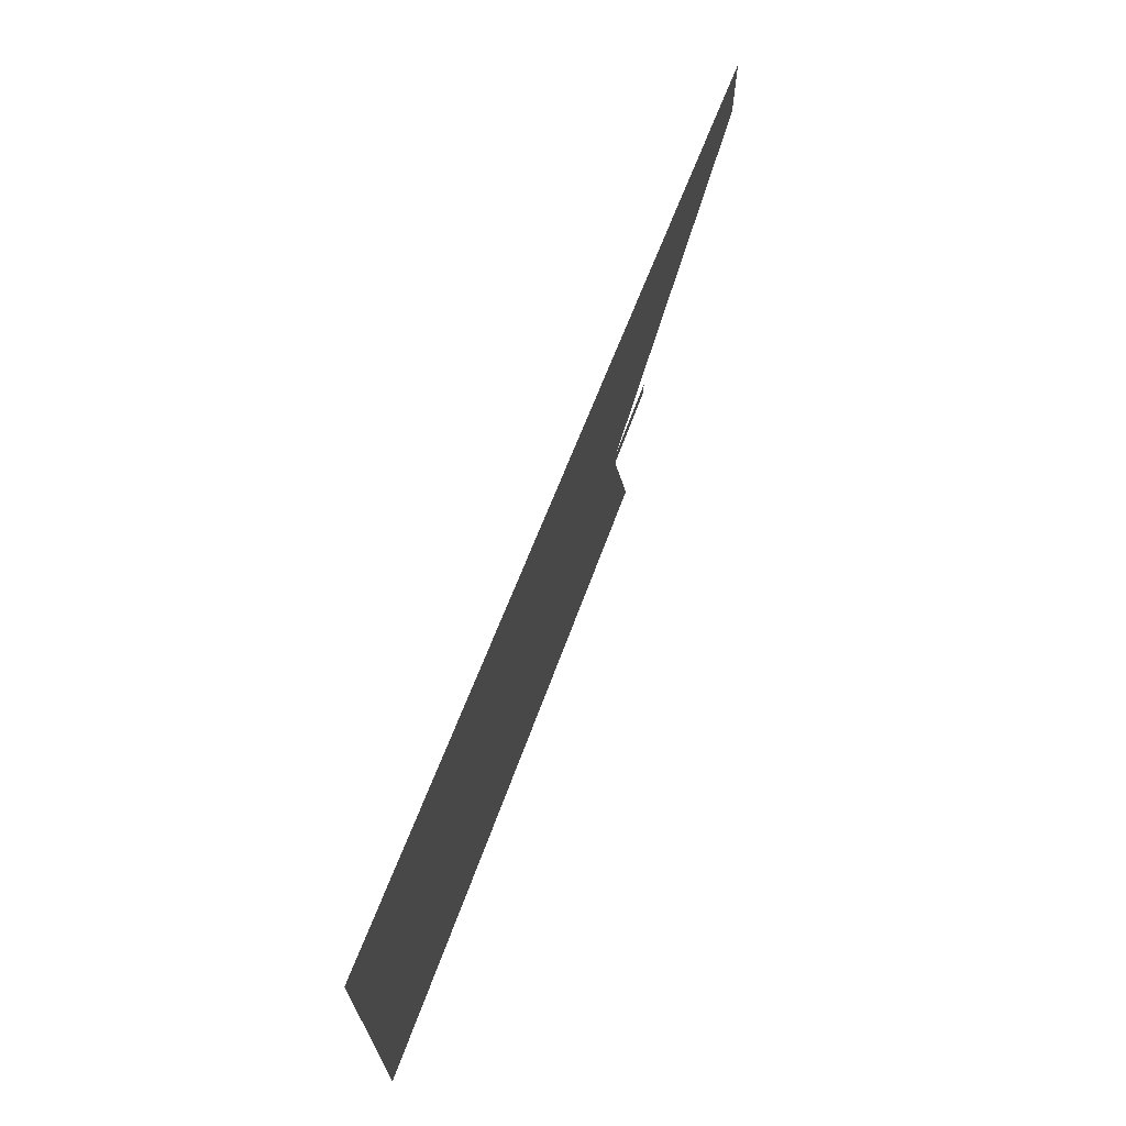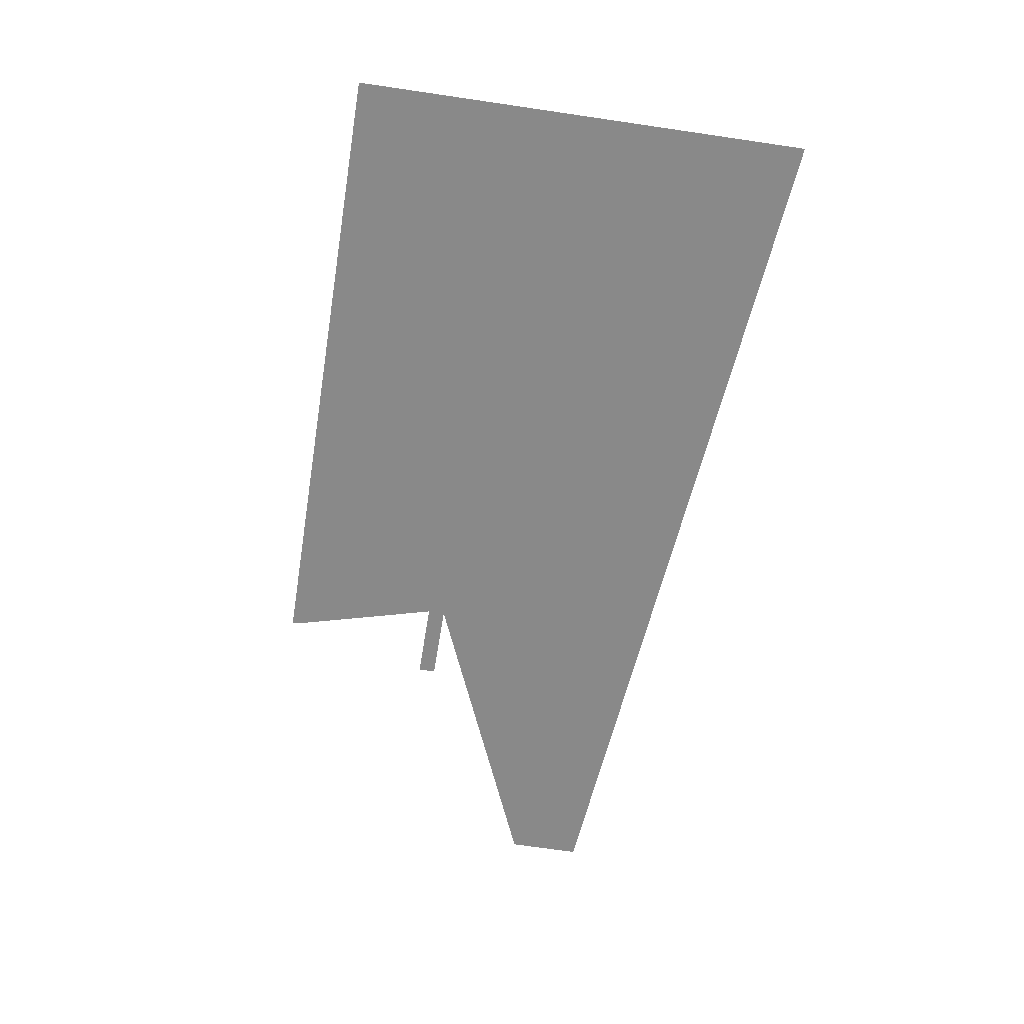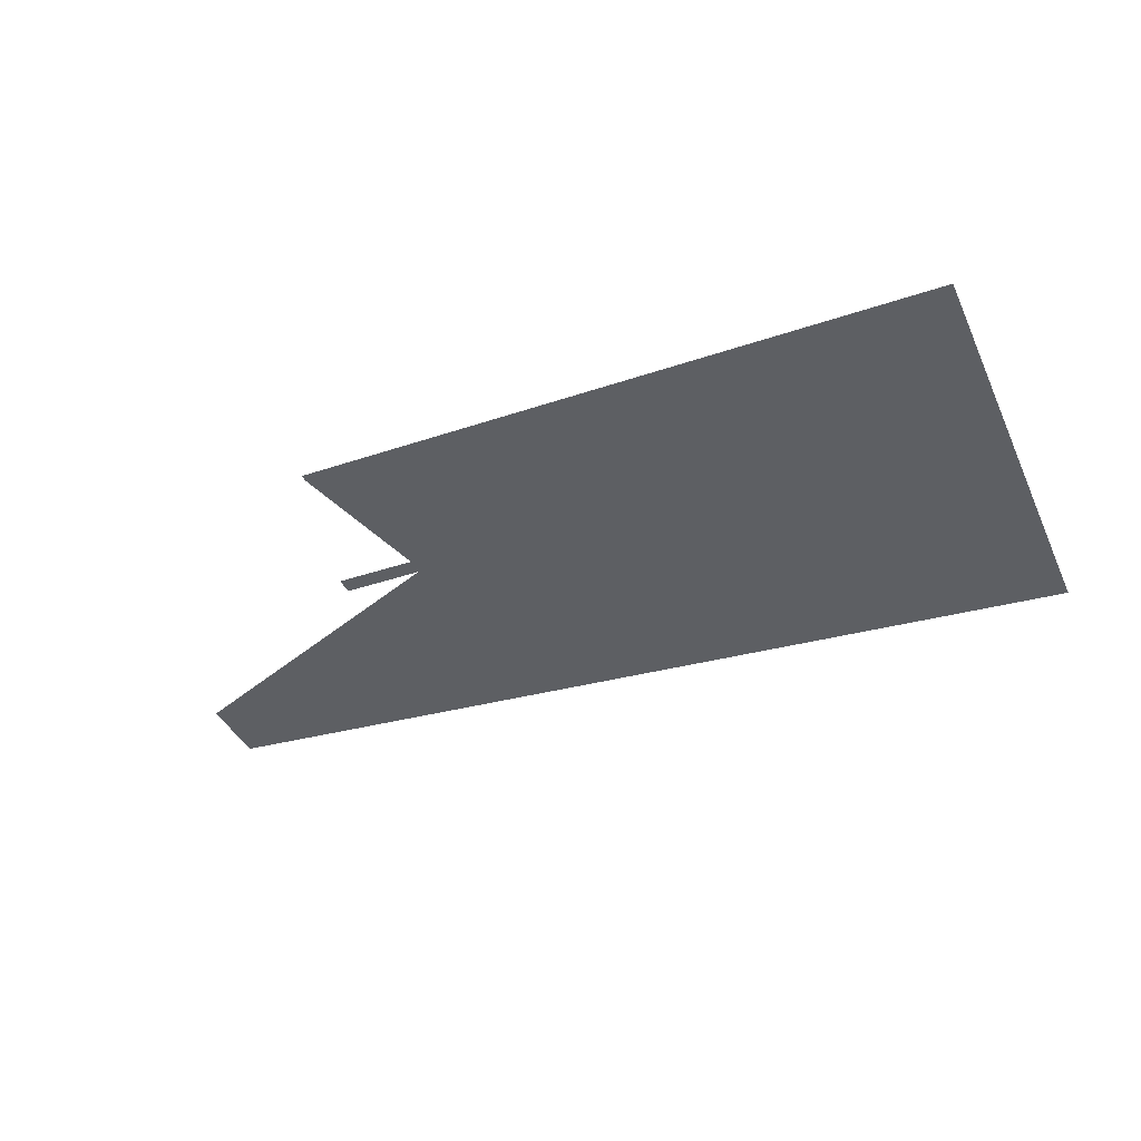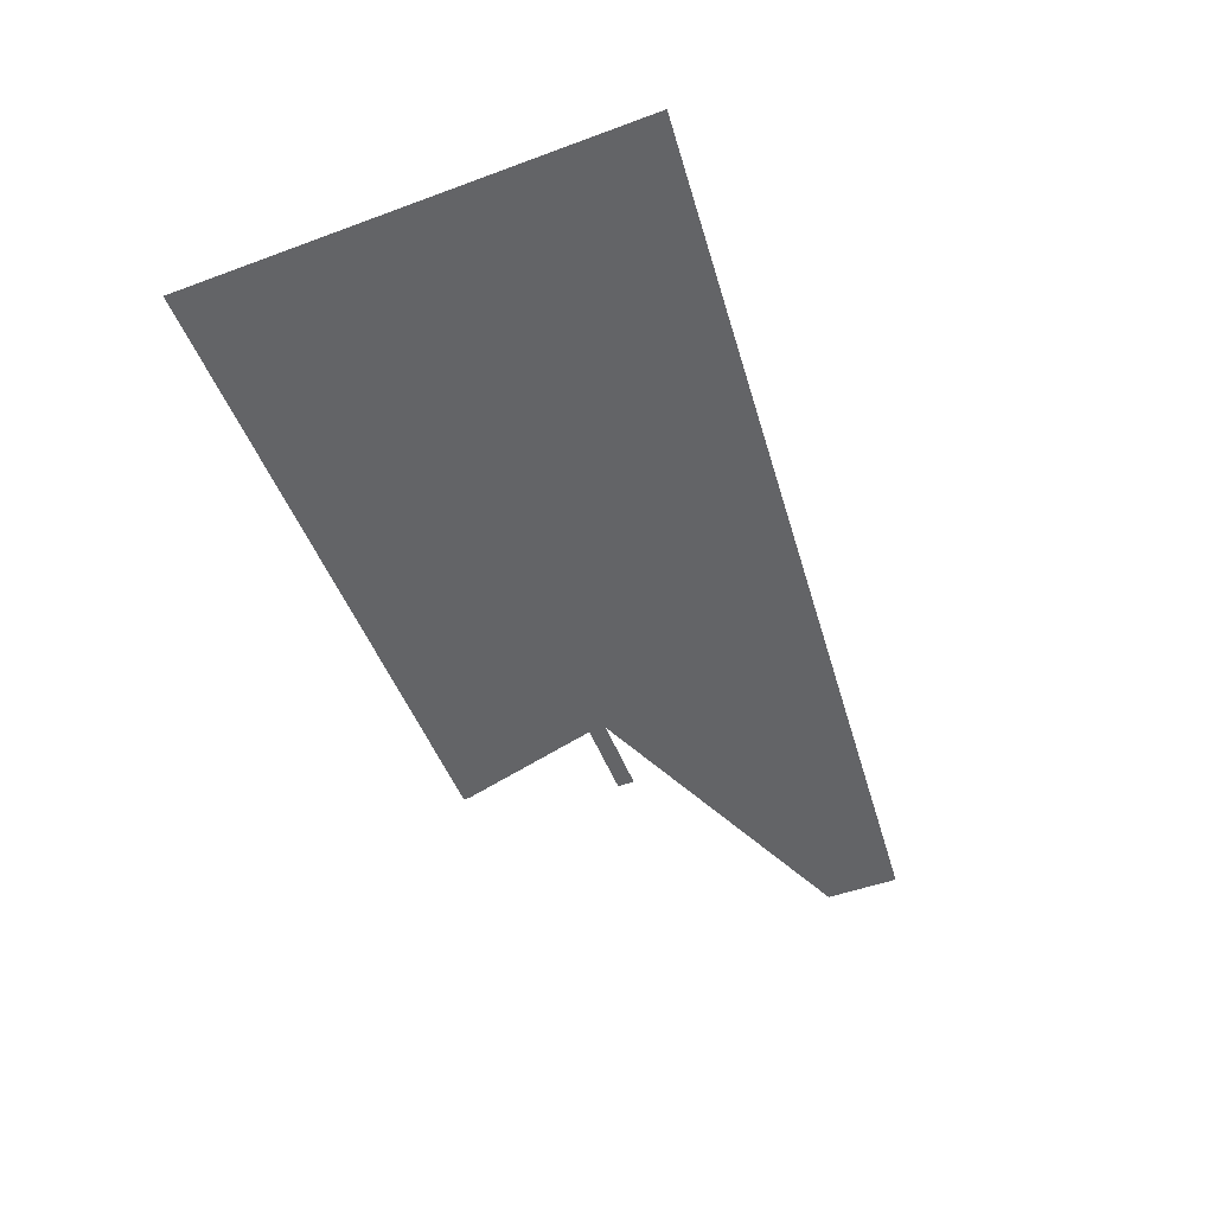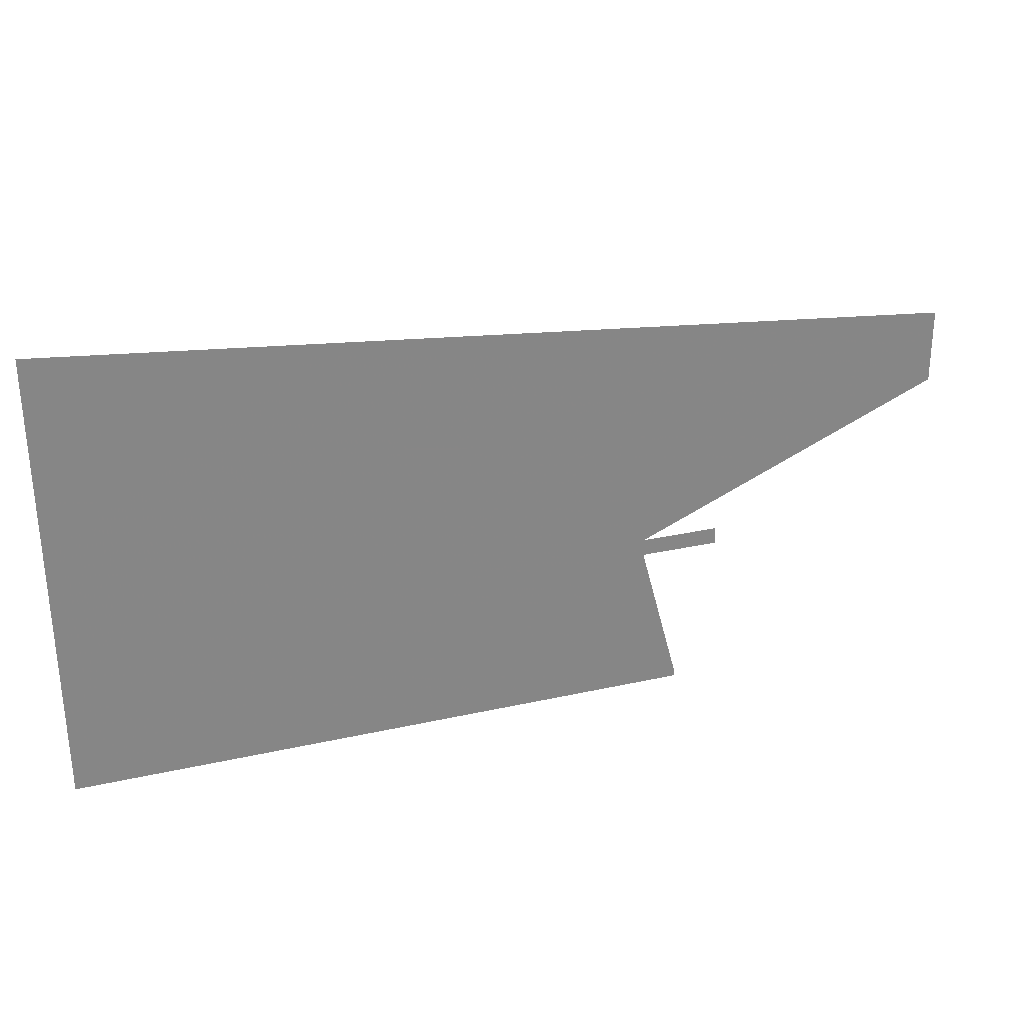
<metadata>
{"format":"obj","ext":"obj","renderer":"f3d","projection":"perspective","resolution":1024,"background":"white","views":[{"elev":67.6,"azim":-69.6,"up":"+Z"},{"elev":-63.2,"azim":-99.2,"up":"+Y"},{"elev":-39.9,"azim":-157.4,"up":"+Y"},{"elev":-51.2,"azim":-68.8,"up":"+Y"},{"elev":27.7,"azim":-19.1,"up":"+Z"}]}
</metadata>
<code>
v -7.95 0 0.0625
v -7.95 0 0
v -2.4 0 0
v -2.4 0 0.0625
v -7.55 0 1.5
v -7.55 0 1.35
v -6.85 0 1.35
v -6.85 0 1.5
v -5.95 0 1.5
v -5.95 0 1.35
v -5.25 0 1.35
v -5.25 0 1.5
v -4.35 0 1.5
v -4.35 0 1.35
v -3.65 0 1.35
v -3.65 0 1.5
v -5.95 0 1.35
v -5.95 0 1.5
v -6.85 0 1.5
v -6.85 0 1.35
v -4.35 0 1.35
v -4.35 0 1.5
v -5.25 0 1.5
v -5.25 0 1.35
v -2.75 0 1.35
v -2.75 0 1.5
v -3.65 0 1.5
v -3.65 0 1.35
v -2.75 0 1.5
v -2.75 0 1.35
v -2.05 0 1.35
v -2.05 0 1.5
v -0.9375 0 2.8
v 0 0 2.8
v 0 0 3.2
v -0.9375 0 3.2
v -0.9375 0 3.2
v -1.062 0 3.2
v -1.062 0 2.8
v -0.9375 0 2.8
v -2.938 0 2.8
v -1.062 0 2.8
v -1.062 0 3.2
v -2.938 0 3.2
v -2.938 0 3.2
v -3.062 0 3.2
v -3.062 0 2.8
v -2.938 0 2.8
v -4.938 0 2.8
v -3.062 0 2.8
v -3.062 0 3.2
v -4.938 0 3.2
v -4.938 0 3.2
v -5.062 0 3.2
v -5.062 0 2.8
v -4.938 0 2.8
v -6.938 0 2.8
v -5.062 0 2.8
v -5.062 0 3.2
v -6.938 0 3.2
v -6.938 0 3.2
v -7.062 0 3.2
v -7.062 0 2.8
v -6.938 0 2.8
v 0 0 2.8
v -0.9375 0 2.8
v 0 0 2.675
v -0.9375 0 2.8
v -1.062 0 2.8
v 0 0 2.675
v 0 0 3.325
v -0.9375 0 3.2
v 0 0 3.2
v 0 0 3.325
v -1.062 0 3.2
v -0.9375 0 3.2
v 0 0 3.325
v -2.938 0 3.2
v -1.062 0 3.2
v -3.062 0 3.2
v -2.938 0 3.2
v 0 0 3.325
v -7.95 0 3.325
v -2.75 0 1.35
v -3.65 0 1.35
v -2.4 0 0.0625
v -3.65 0 1.35
v -4.35 0 1.35
v -2.4 0 0.0625
v -2.4 0 0.0625
v -4.35 0 1.35
v -5.25 0 1.35
v -7.95 0 0.0625
v -5.25 0 1.35
v -5.95 0 1.35
v -7.95 0 0.0625
v -5.95 0 1.35
v -6.85 0 1.35
v -7.95 0 0.0625
v -6.85 0 1.35
v -7.55 0 1.35
v -7.95 0 0.0625
v -8 0 4
v -7.95 0 3.325
v 0 0 3.325
v -7.95 0 3.325
v -7.95 0 3.2
v -7.062 0 3.2
v -7.95 0 3.325
v -7.062 0 3.2
v -6.938 0 3.2
v -7.95 0 3.325
v -6.938 0 3.2
v -5.062 0 3.2
v -7.95 0 3.325
v -5.062 0 3.2
v -4.938 0 3.2
v -7.95 0 3.325
v -4.938 0 3.2
v -3.062 0 3.2
v -7.062 0 2.8
v -7.95 0 2.8
v -7.95 0 2.675
v -6.938 0 2.8
v -7.062 0 2.8
v -7.95 0 2.675
v -5.062 0 2.8
v -6.938 0 2.8
v -7.95 0 2.675
v -4.938 0 2.8
v -5.062 0 2.8
v -7.95 0 2.675
v -3.062 0 2.8
v -4.938 0 2.8
v -7.95 0 2.675
v 0 0 2.675
v -2.938 0 2.8
v -3.062 0 2.8
v 0 0 2.675
v -1.062 0 2.8
v -2.938 0 2.8
v 0 0 2.675
v -7.95 0 2.675
v -7.55 0 1.5
v -6.85 0 1.5
v -7.95 0 2.675
v -6.85 0 1.5
v -5.95 0 1.5
v -7.95 0 2.675
v -5.95 0 1.5
v -5.25 0 1.5
v -7.95 0 2.675
v -5.25 0 1.5
v -4.35 0 1.5
v 0 0 2.675
v -7.55 0 1.35
v -7.55 0 1.5
v -7.95 0 2.675
v -7.95 0 0.0625
v -8 0 4
v -7.95 0 3.2
v -7.95 0 3.325
v -8 0 4
v -7.95 0 2.8
v -7.95 0 3.2
v -8 0 4
v -7.95 0 2.675
v -7.95 0 2.8
v -8 0 4
v -7.95 0 0.0625
v -7.95 0 2.675
v -8 0 4
v -7.95 0 0
v -7.95 0 0.0625
v 0 0 2.675
v -4.35 0 1.5
v -3.65 0 1.5
v 0 0 2.675
v -3.65 0 1.5
v -2.75 0 1.5
v -7.95 0 2.8
v -7.062 0 2.8
v -7.062 0 3.2
v -7.95 0 3.2
g mesh7444460
f 1 2 3
f 3 4 1
f 5 6 7
f 7 8 5
f 9 10 11
f 11 12 9
f 13 14 15
f 15 16 13
f 17 18 19
f 19 20 17
f 21 22 23
f 23 24 21
f 25 26 27
f 27 28 25
f 29 30 31
f 31 32 29
f 33 34 35
f 35 36 33
f 37 38 39
f 39 40 37
f 41 42 43
f 43 44 41
f 45 46 47
f 47 48 45
f 49 50 51
f 51 52 49
f 53 54 55
f 55 56 53
f 57 58 59
f 59 60 57
f 61 62 63
f 63 64 61
f 65 66 67
f 68 69 70
f 71 72 73
f 74 75 76
f 77 78 79
f 80 81 82
f 82 83 80
f 84 85 86
f 87 88 89
f 90 91 92
f 92 93 90
f 94 95 96
f 97 98 99
f 100 101 102
f 103 104 105
f 106 107 108
f 109 110 111
f 112 113 114
f 115 116 117
f 118 119 120
f 121 122 123
f 124 125 126
f 127 128 129
f 130 131 132
f 133 134 135
f 135 136 133
f 137 138 139
f 140 141 142
f 143 144 145
f 146 147 148
f 149 150 151
f 152 153 154
f 154 155 152
f 156 157 158
f 158 159 156
f 160 161 162
f 163 164 165
f 166 167 168
f 169 170 171
f 172 173 174
f 175 176 177
f 178 179 180
f 181 182 183
f 183 184 181

</code>
